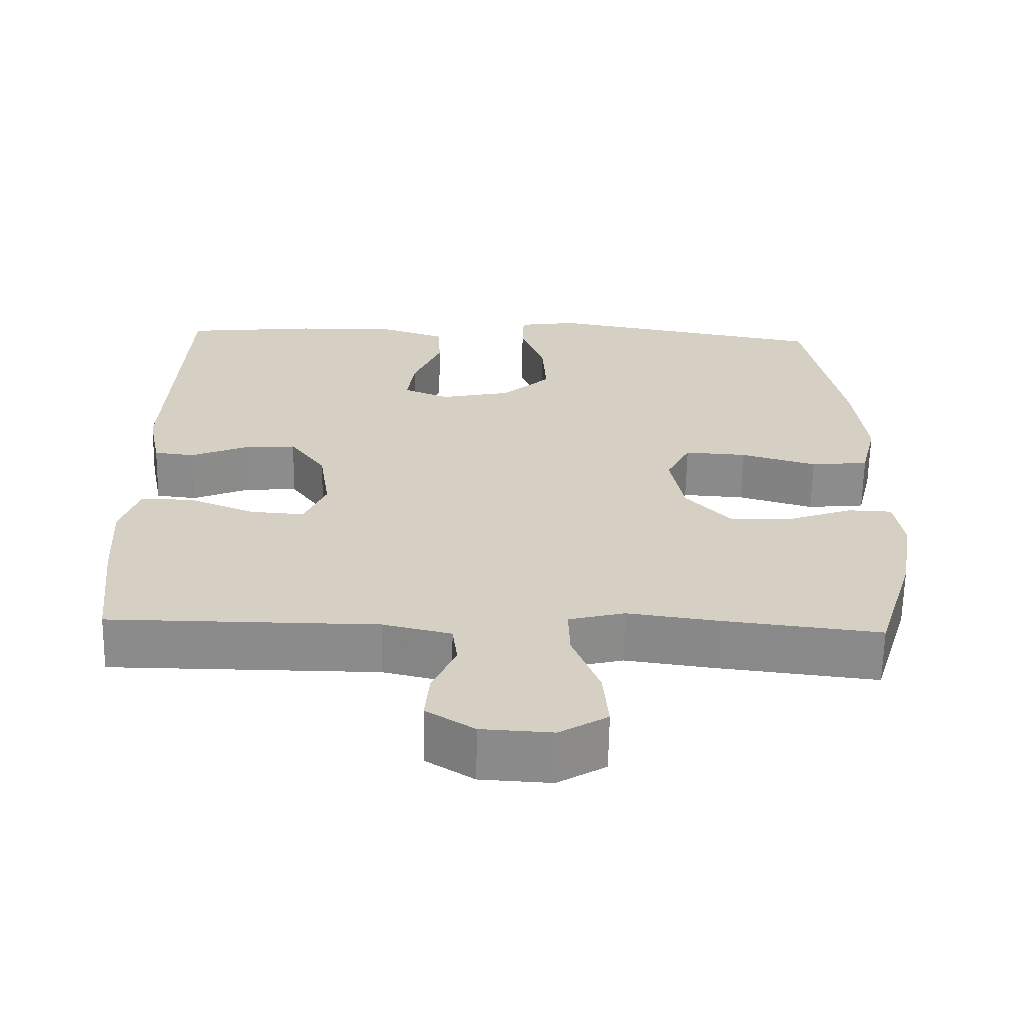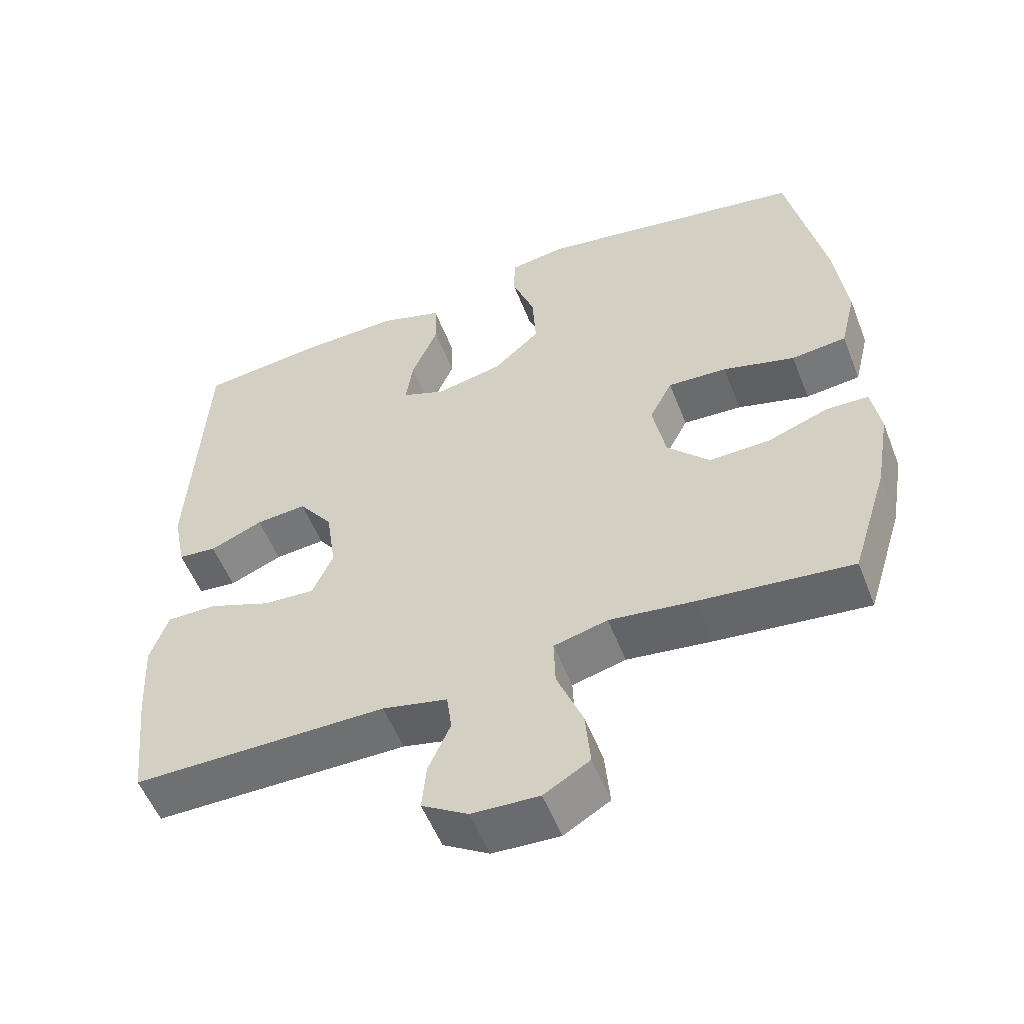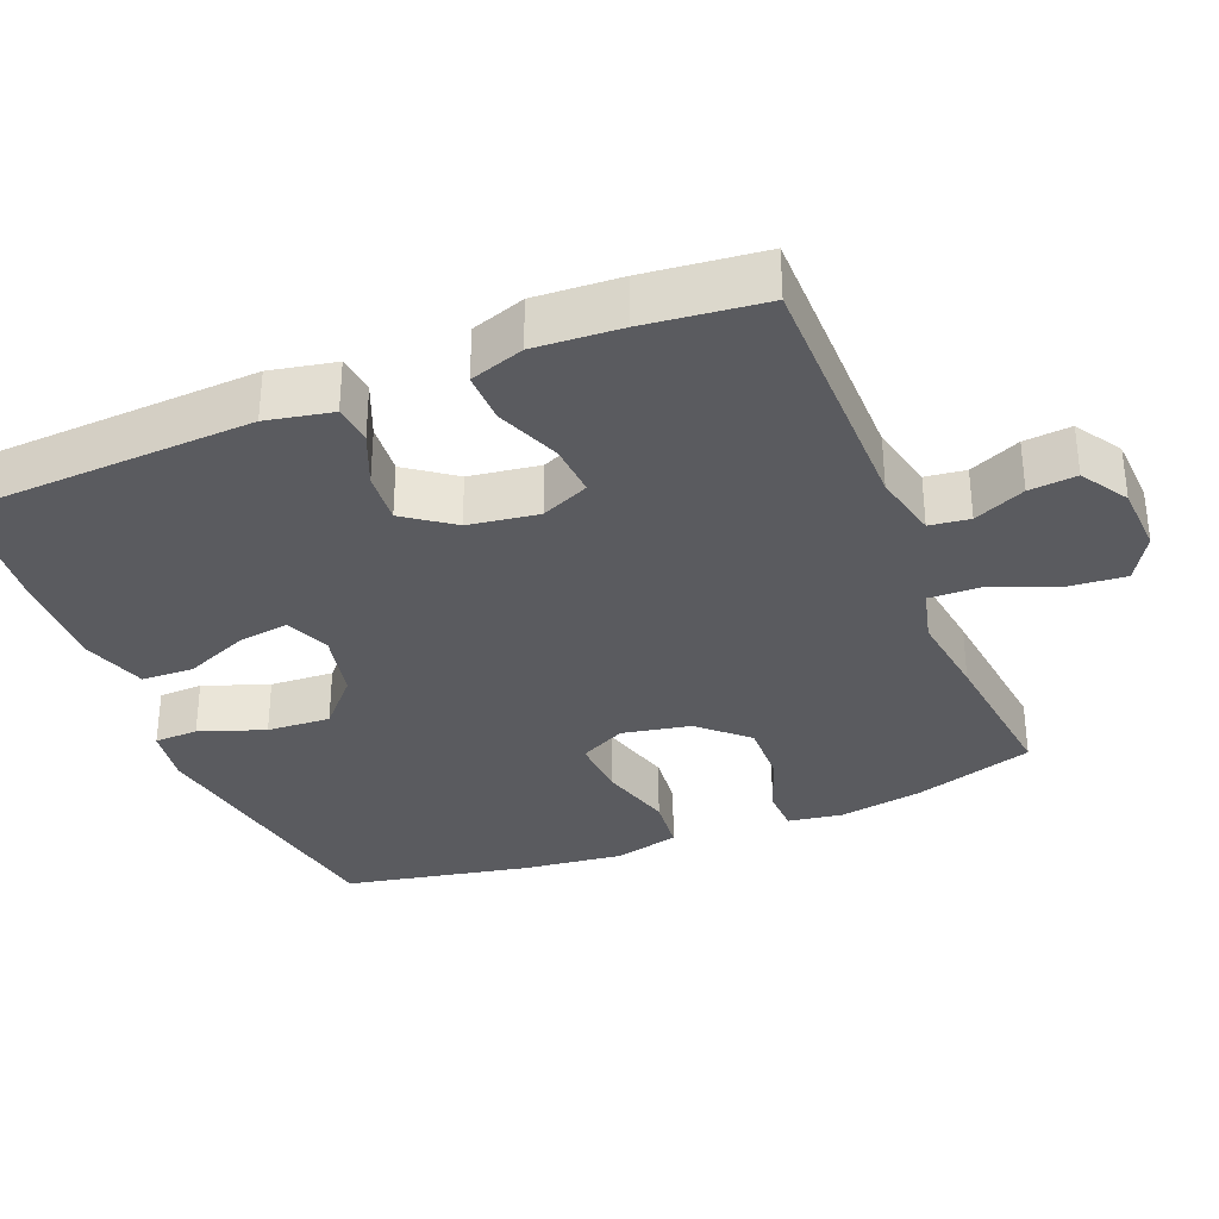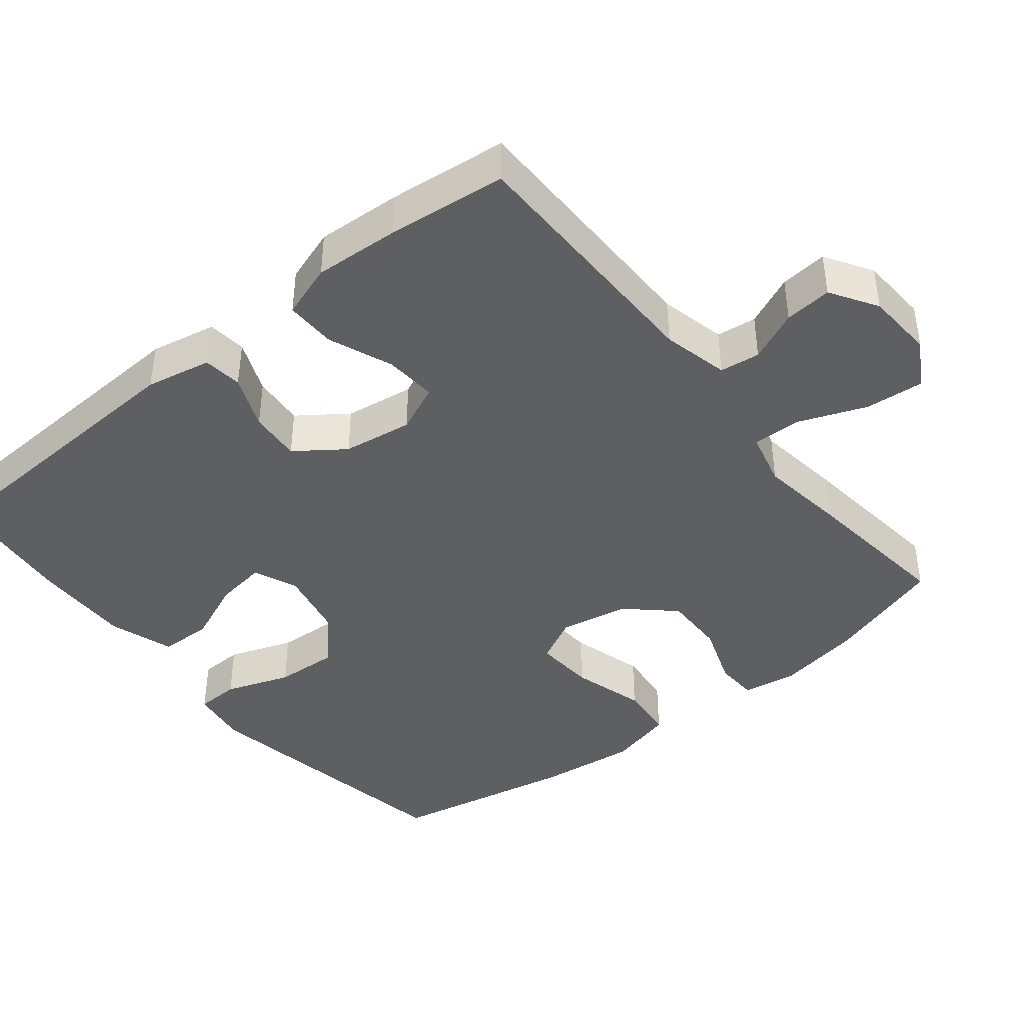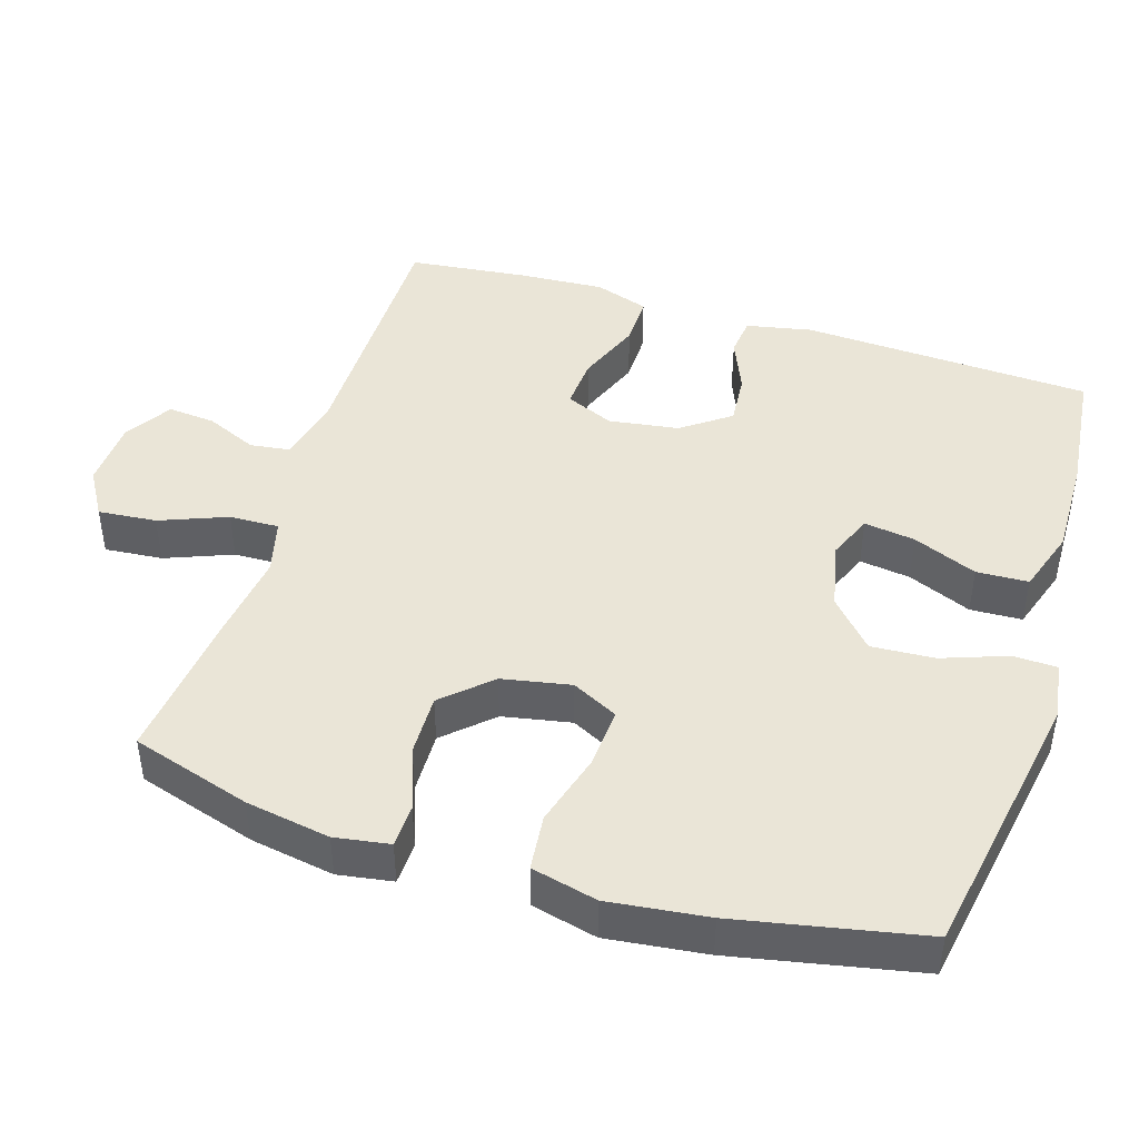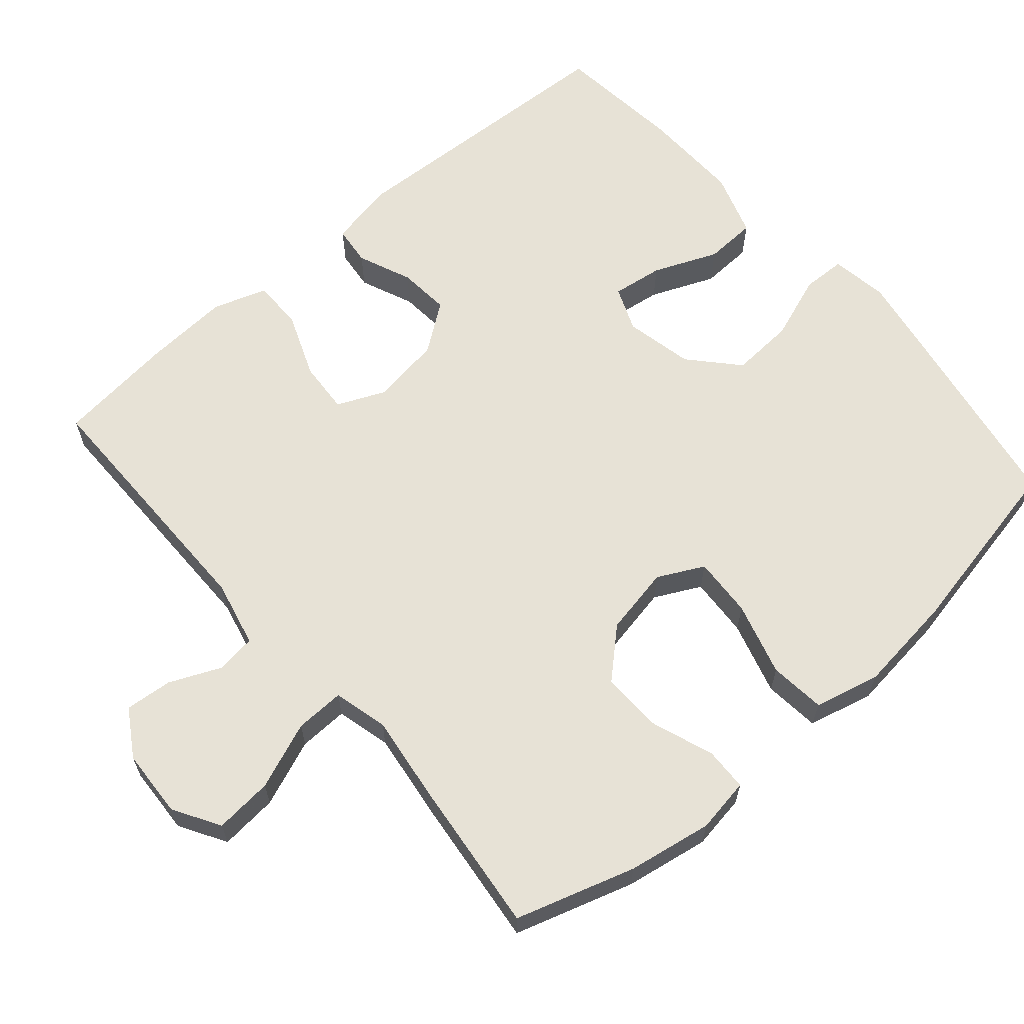
<metadata>
{"format":"obj","ext":"obj","renderer":"f3d","projection":"perspective","resolution":1024,"background":"white","views":[{"elev":-64.0,"azim":178.9,"up":"+Z"},{"elev":-54.9,"azim":-158.7,"up":"+Z"},{"elev":-33.3,"azim":112.0,"up":"+Y"},{"elev":-41.9,"azim":128.9,"up":"+Y"},{"elev":44.4,"azim":-72.7,"up":"+Y"},{"elev":63.3,"azim":-130.9,"up":"+Y"}]}
</metadata>
<code>
v 0.5 0.07 0.5
v 0.52 0.07 0.101
v 0.502 0.07 0.011
v 0.448 0.07 0.005
v 0.374 0.07 0.036
v 0.303 0.07 0.042
v 0.255 0.07 -0.024
v 0.241 0.07 -0.12
v 0.27 0.07 -0.186
v 0.342 0.07 -0.181
v 0.43 0.07 -0.146
v 0.5 0.07 -0.145
v 0.525 0.07 -0.219
v 0.518 0.07 -0.337
v 0.5 0.07 -0.5
v 0.144 0.07 -0.501
v 0.053 0.07 -0.522
v 0.046 0.07 -0.577
v 0.077 0.07 -0.647
v 0.083 0.07 -0.712
v 0.019 0.07 -0.752
v -0.075 0.07 -0.757
v -0.139 0.07 -0.719
v -0.132 0.07 -0.639
v -0.096 0.07 -0.547
v -0.094 0.07 -0.479
v -0.169 0.07 -0.46
v -0.288 0.07 -0.476
v -0.5 0.07 -0.5
v -0.551 0.07 -0.336
v -0.571 0.07 -0.22
v -0.559 0.07 -0.145
v -0.5 0.07 -0.143
v -0.414 0.07 -0.174
v -0.329 0.07 -0.176
v -0.27 0.07 -0.112
v -0.252 0.07 -0.018
v -0.284 0.07 0.045
v -0.367 0.07 0.04
v -0.468 0.07 0.011
v -0.545 0.07 0.019
v -0.567 0.07 0.109
v -0.551 0.07 0.245
v -0.5 0.07 0.5
v -0.243 0.07 0.545
v -0.121 0.07 0.566
v -0.042 0.07 0.554
v -0.04 0.07 0.494
v -0.072 0.07 0.405
v -0.077 0.07 0.318
v -0.012 0.07 0.259
v 0.082 0.07 0.239
v 0.143 0.07 0.264
v 0.133 0.07 0.334
v 0.096 0.07 0.422
v 0.099 0.07 0.493
v 0.187 0.07 0.522
v 0.323 0.07 0.519
v 0.5 0 0.5
v 0.52 0 0.101
v 0.502 0 0.011
v 0.448 0 0.005
v 0.374 0 0.036
v 0.303 0 0.042
v 0.255 0 -0.024
v 0.241 0 -0.12
v 0.27 0 -0.186
v 0.342 0 -0.181
v 0.43 0 -0.146
v 0.5 0 -0.145
v 0.525 0 -0.219
v 0.518 0 -0.337
v 0.5 0 -0.5
v 0.144 0 -0.501
v 0.053 0 -0.522
v 0.046 0 -0.577
v 0.077 0 -0.647
v 0.083 0 -0.712
v 0.019 0 -0.752
v -0.075 0 -0.757
v -0.139 0 -0.719
v -0.132 0 -0.639
v -0.096 0 -0.547
v -0.094 0 -0.479
v -0.169 0 -0.46
v -0.288 0 -0.476
v -0.5 0 -0.5
v -0.551 0 -0.336
v -0.571 0 -0.22
v -0.559 0 -0.145
v -0.5 0 -0.143
v -0.414 0 -0.174
v -0.329 0 -0.176
v -0.27 0 -0.112
v -0.252 0 -0.018
v -0.284 0 0.045
v -0.367 0 0.04
v -0.468 0 0.011
v -0.545 0 0.019
v -0.567 0 0.109
v -0.551 0 0.245
v -0.5 0 0.5
v -0.243 0 0.545
v -0.121 0 0.566
v -0.042 0 0.554
v -0.04 0 0.494
v -0.072 0 0.405
v -0.077 0 0.318
v -0.012 0 0.259
v 0.082 0 0.239
v 0.143 0 0.264
v 0.133 0 0.334
v 0.096 0 0.422
v 0.099 0 0.493
v 0.187 0 0.522
v 0.323 0 0.519
f 3 4 5
f 2 3 5
f 1 2 5
f 58 1 5
f 57 58 5
f 56 57 5
f 55 56 5
f 54 55 5
f 53 54 5 6
f 52 53 6 7
f 51 52 7 8
f 50 51 8 9
f 47 48 49
f 46 47 49
f 45 46 49
f 44 45 49
f 43 44 49
f 42 43 49
f 41 42 49
f 40 41 49
f 39 40 49
f 38 39 49 50
f 37 38 50 9
f 32 33 34
f 31 32 34
f 30 31 34
f 29 30 34
f 28 29 34
f 27 28 34
f 26 27 34 35
f 23 24 25
f 22 23 25
f 21 22 25
f 20 21 25
f 19 20 25
f 18 19 25
f 17 18 25 26
f 26 35 36
f 17 26 36
f 16 17 36
f 14 15 16
f 13 14 16
f 12 13 16
f 11 12 16
f 10 11 16
f 16 36 37 9
f 9 10 16
f 63 62 61
f 63 61 60
f 63 60 59
f 63 59 116
f 63 116 115
f 63 115 114
f 63 114 113
f 63 113 112
f 64 63 112 111
f 65 64 111 110
f 66 65 110 109
f 67 66 109 108
f 107 106 105
f 107 105 104
f 107 104 103
f 107 103 102
f 107 102 101
f 107 101 100
f 107 100 99
f 107 99 98
f 107 98 97
f 108 107 97 96
f 67 108 96 95
f 92 91 90
f 92 90 89
f 92 89 88
f 92 88 87
f 92 87 86
f 92 86 85
f 93 92 85 84
f 83 82 81
f 83 81 80
f 83 80 79
f 83 79 78
f 83 78 77
f 83 77 76
f 84 83 76 75
f 94 93 84
f 94 84 75
f 94 75 74
f 74 73 72
f 74 72 71
f 74 71 70
f 74 70 69
f 74 69 68
f 67 95 94 74
f 74 68 67
f 1 59 60 2
f 2 60 61 3
f 3 61 62 4
f 4 62 63 5
f 5 63 64 6
f 6 64 65 7
f 7 65 66 8
f 8 66 67 9
f 9 67 68 10
f 10 68 69 11
f 11 69 70 12
f 12 70 71 13
f 13 71 72 14
f 14 72 73 15
f 15 73 74 16
f 16 74 75 17
f 17 75 76 18
f 18 76 77 19
f 19 77 78 20
f 20 78 79 21
f 21 79 80 22
f 22 80 81 23
f 23 81 82 24
f 24 82 83 25
f 25 83 84 26
f 26 84 85 27
f 27 85 86 28
f 28 86 87 29
f 29 87 88 30
f 30 88 89 31
f 31 89 90 32
f 32 90 91 33
f 33 91 92 34
f 34 92 93 35
f 35 93 94 36
f 36 94 95 37
f 37 95 96 38
f 38 96 97 39
f 39 97 98 40
f 40 98 99 41
f 41 99 100 42
f 42 100 101 43
f 43 101 102 44
f 44 102 103 45
f 45 103 104 46
f 46 104 105 47
f 47 105 106 48
f 48 106 107 49
f 49 107 108 50
f 50 108 109 51
f 51 109 110 52
f 52 110 111 53
f 53 111 112 54
f 54 112 113 55
f 55 113 114 56
f 56 114 115 57
f 57 115 116 58
f 58 116 59 1

</code>
